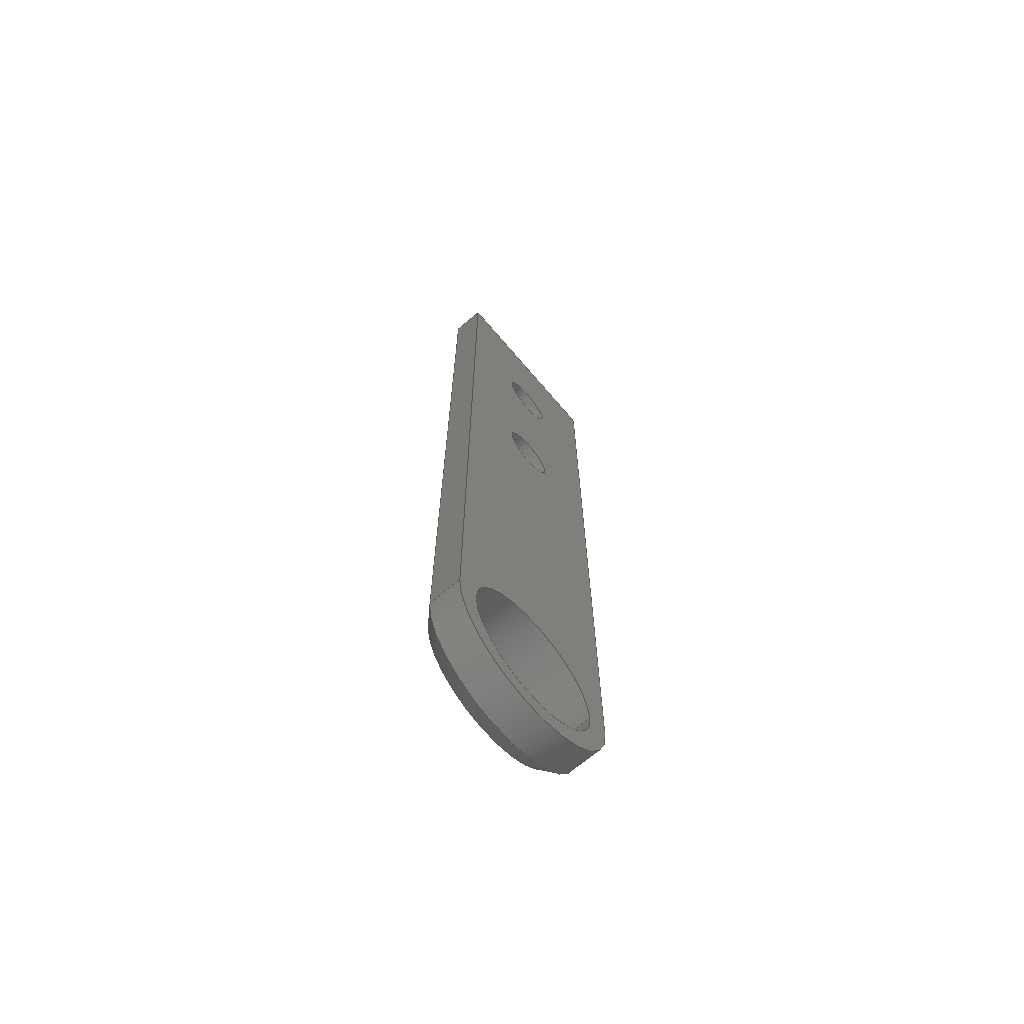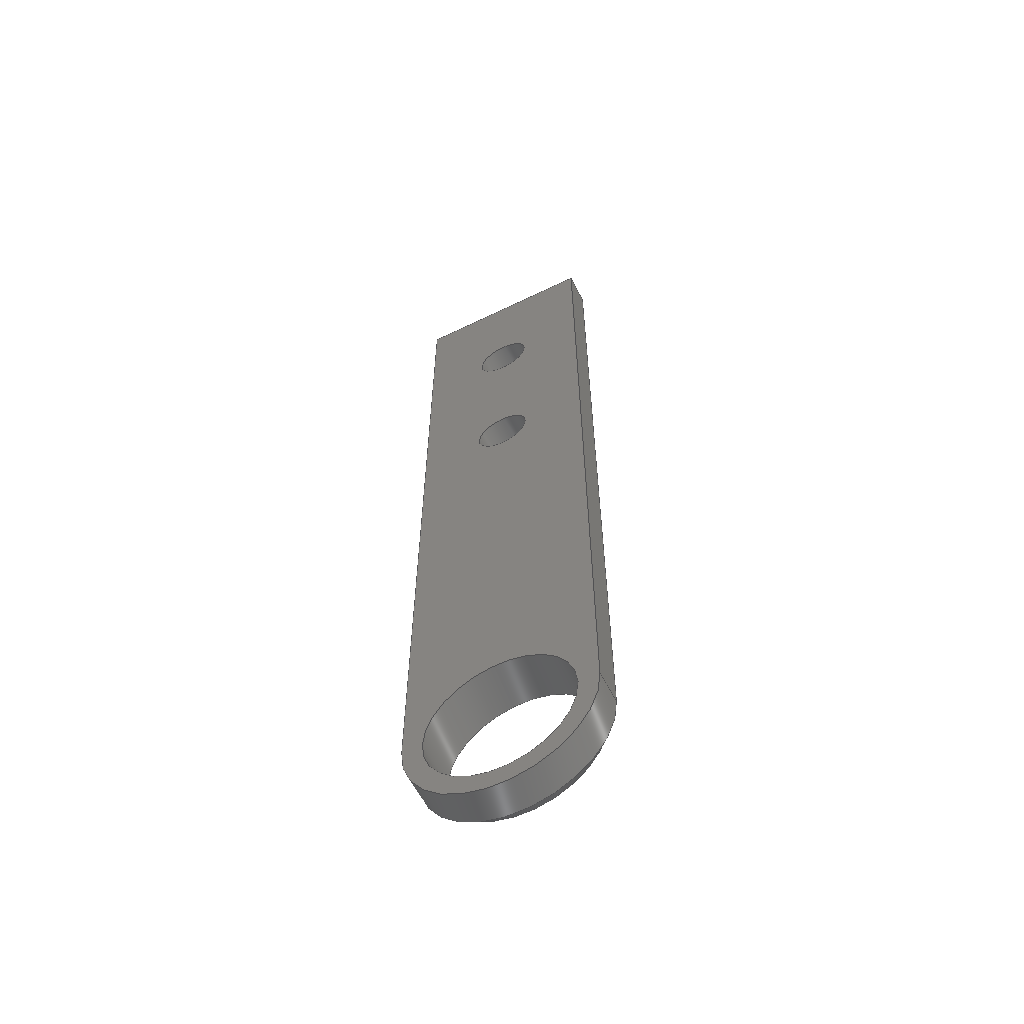
<metadata>
{"format":"step","ext":"step","renderer":"f3d","projection":"perspective","resolution":1024,"background":"white","views":[{"elev":-68.7,"azim":130.4,"up":"+Y"},{"elev":-59.8,"azim":-153.5,"up":"+Y"}]}
</metadata>
<code>
ISO-10303-21;
DATA;
#1=MECHANICAL_DESIGN_GEOMETRIC_PRESENTATION_REPRESENTATION('',(#4),#375);
#2=SHAPE_REPRESENTATION_RELATIONSHIP('SRR','None',#385,#3);
#3=ADVANCED_BREP_SHAPE_REPRESENTATION('',(#5),#374);
#4=STYLED_ITEM('',(#395),#5);
#5=MANIFOLD_SOLID_BREP('Body1',#215);
#6=CONICAL_SURFACE('',#241,0.2303,0.7854);
#7=CYLINDRICAL_SURFACE('',#236,0.07515);
#8=CYLINDRICAL_SURFACE('',#238,0.07515);
#9=CYLINDRICAL_SURFACE('',#245,0.1969);
#10=CYLINDRICAL_SURFACE('',#247,0.25);
#11=FACE_BOUND('',#30,.T.);
#12=FACE_BOUND('',#31,.T.);
#13=FACE_BOUND('',#32,.T.);
#14=FACE_BOUND('',#44,.T.);
#15=FACE_BOUND('',#45,.T.);
#16=FACE_BOUND('',#46,.T.);
#17=FACE_OUTER_BOUND('',#29,.T.);
#18=FACE_OUTER_BOUND('',#33,.T.);
#19=FACE_OUTER_BOUND('',#34,.T.);
#20=FACE_OUTER_BOUND('',#35,.T.);
#21=FACE_OUTER_BOUND('',#36,.T.);
#22=FACE_OUTER_BOUND('',#37,.T.);
#23=FACE_OUTER_BOUND('',#38,.T.);
#24=FACE_OUTER_BOUND('',#39,.T.);
#25=FACE_OUTER_BOUND('',#40,.T.);
#26=FACE_OUTER_BOUND('',#41,.T.);
#27=FACE_OUTER_BOUND('',#42,.T.);
#28=FACE_OUTER_BOUND('',#43,.T.);
#29=EDGE_LOOP('',(#140,#141,#142,#143));
#30=EDGE_LOOP('',(#144));
#31=EDGE_LOOP('',(#145));
#32=EDGE_LOOP('',(#146));
#33=EDGE_LOOP('',(#147,#148,#149,#150));
#34=EDGE_LOOP('',(#151,#152,#153,#154,#155,#156));
#35=EDGE_LOOP('',(#157,#158,#159,#160));
#36=EDGE_LOOP('',(#161,#162,#163,#164));
#37=EDGE_LOOP('',(#165,#166,#167,#168));
#38=EDGE_LOOP('',(#169,#170,#171,#172));
#39=EDGE_LOOP('',(#173,#174,#175,#176));
#40=EDGE_LOOP('',(#177,#178,#179,#180));
#41=EDGE_LOOP('',(#181,#182,#183,#184));
#42=EDGE_LOOP('',(#185,#186,#187,#188));
#43=EDGE_LOOP('',(#189,#190,#191,#192));
#44=EDGE_LOOP('',(#193));
#45=EDGE_LOOP('',(#194));
#46=EDGE_LOOP('',(#195));
#47=CIRCLE('',#230,0.2106);
#48=CIRCLE('',#231,0.1969);
#49=CIRCLE('',#232,0.07515);
#50=CIRCLE('',#233,0.07515);
#51=CIRCLE('',#237,0.07515);
#52=CIRCLE('',#239,0.07515);
#53=CIRCLE('',#242,0.25);
#54=CIRCLE('',#246,0.1969);
#55=CIRCLE('',#248,0.25);
#56=LINE('',#317,#75);
#57=LINE('',#319,#76);
#58=LINE('',#321,#77);
#59=LINE('',#332,#78);
#60=LINE('',#334,#79);
#61=LINE('',#336,#80);
#62=LINE('',#337,#81);
#63=LINE('',#340,#82);
#64=LINE('',#342,#83);
#65=LINE('',#343,#84);
#66=LINE('',#344,#85);
#67=LINE('',#348,#86);
#68=LINE('',#352,#87);
#69=LINE('',#355,#88);
#70=LINE('',#356,#89);
#71=LINE('',#358,#90);
#72=LINE('',#363,#91);
#73=LINE('',#364,#92);
#74=LINE('',#368,#93);
#75=VECTOR('',#254,0.3937);
#76=VECTOR('',#255,0.3937);
#77=VECTOR('',#256,0.3937);
#78=VECTOR('',#267,0.3937);
#79=VECTOR('',#268,0.3937);
#80=VECTOR('',#269,0.3937);
#81=VECTOR('',#270,0.3937);
#82=VECTOR('',#273,0.3937);
#83=VECTOR('',#274,0.3937);
#84=VECTOR('',#275,0.3937);
#85=VECTOR('',#276,0.3937);
#86=VECTOR('',#281,0.07475);
#87=VECTOR('',#286,0.07475);
#88=VECTOR('',#289,0.3937);
#89=VECTOR('',#290,0.3937);
#90=VECTOR('',#293,0.3937);
#91=VECTOR('',#300,0.3937);
#92=VECTOR('',#301,0.3937);
#93=VECTOR('',#306,0.1969);
#94=VERTEX_POINT('',#315);
#95=VERTEX_POINT('',#316);
#96=VERTEX_POINT('',#318);
#97=VERTEX_POINT('',#320);
#98=VERTEX_POINT('',#323);
#99=VERTEX_POINT('',#325);
#100=VERTEX_POINT('',#327);
#101=VERTEX_POINT('',#330);
#102=VERTEX_POINT('',#331);
#103=VERTEX_POINT('',#333);
#104=VERTEX_POINT('',#335);
#105=VERTEX_POINT('',#339);
#106=VERTEX_POINT('',#341);
#107=VERTEX_POINT('',#346);
#108=VERTEX_POINT('',#350);
#109=VERTEX_POINT('',#354);
#110=VERTEX_POINT('',#362);
#111=VERTEX_POINT('',#366);
#112=EDGE_CURVE('',#94,#95,#56,.T.);
#113=EDGE_CURVE('',#96,#95,#57,.T.);
#114=EDGE_CURVE('',#96,#97,#58,.T.);
#115=EDGE_CURVE('',#94,#97,#47,.T.);
#116=EDGE_CURVE('',#98,#98,#48,.T.);
#117=EDGE_CURVE('',#99,#99,#49,.F.);
#118=EDGE_CURVE('',#100,#100,#50,.F.);
#119=EDGE_CURVE('',#101,#102,#59,.T.);
#120=EDGE_CURVE('',#102,#103,#60,.T.);
#121=EDGE_CURVE('',#104,#103,#61,.T.);
#122=EDGE_CURVE('',#101,#104,#62,.T.);
#123=EDGE_CURVE('',#95,#105,#63,.T.);
#124=EDGE_CURVE('',#105,#106,#64,.T.);
#125=EDGE_CURVE('',#106,#103,#65,.T.);
#126=EDGE_CURVE('',#102,#96,#66,.T.);
#127=EDGE_CURVE('',#107,#107,#51,.F.);
#128=EDGE_CURVE('',#107,#100,#67,.T.);
#129=EDGE_CURVE('',#108,#108,#52,.F.);
#130=EDGE_CURVE('',#108,#99,#68,.T.);
#131=EDGE_CURVE('',#94,#109,#69,.T.);
#132=EDGE_CURVE('',#109,#105,#70,.T.);
#133=EDGE_CURVE('',#97,#101,#71,.T.);
#134=EDGE_CURVE('',#101,#109,#53,.T.);
#135=EDGE_CURVE('',#109,#110,#72,.T.);
#136=EDGE_CURVE('',#110,#106,#73,.T.);
#137=EDGE_CURVE('',#111,#111,#54,.T.);
#138=EDGE_CURVE('',#111,#98,#74,.T.);
#139=EDGE_CURVE('',#110,#104,#55,.T.);
#140=ORIENTED_EDGE('',*,*,#112,.T.);
#141=ORIENTED_EDGE('',*,*,#113,.F.);
#142=ORIENTED_EDGE('',*,*,#114,.T.);
#143=ORIENTED_EDGE('',*,*,#115,.F.);
#144=ORIENTED_EDGE('',*,*,#116,.T.);
#145=ORIENTED_EDGE('',*,*,#117,.T.);
#146=ORIENTED_EDGE('',*,*,#118,.T.);
#147=ORIENTED_EDGE('',*,*,#119,.T.);
#148=ORIENTED_EDGE('',*,*,#120,.T.);
#149=ORIENTED_EDGE('',*,*,#121,.F.);
#150=ORIENTED_EDGE('',*,*,#122,.F.);
#151=ORIENTED_EDGE('',*,*,#123,.T.);
#152=ORIENTED_EDGE('',*,*,#124,.T.);
#153=ORIENTED_EDGE('',*,*,#125,.T.);
#154=ORIENTED_EDGE('',*,*,#120,.F.);
#155=ORIENTED_EDGE('',*,*,#126,.T.);
#156=ORIENTED_EDGE('',*,*,#113,.T.);
#157=ORIENTED_EDGE('',*,*,#127,.T.);
#158=ORIENTED_EDGE('',*,*,#128,.T.);
#159=ORIENTED_EDGE('',*,*,#118,.F.);
#160=ORIENTED_EDGE('',*,*,#128,.F.);
#161=ORIENTED_EDGE('',*,*,#129,.T.);
#162=ORIENTED_EDGE('',*,*,#130,.T.);
#163=ORIENTED_EDGE('',*,*,#117,.F.);
#164=ORIENTED_EDGE('',*,*,#130,.F.);
#165=ORIENTED_EDGE('',*,*,#112,.F.);
#166=ORIENTED_EDGE('',*,*,#131,.T.);
#167=ORIENTED_EDGE('',*,*,#132,.T.);
#168=ORIENTED_EDGE('',*,*,#123,.F.);
#169=ORIENTED_EDGE('',*,*,#131,.F.);
#170=ORIENTED_EDGE('',*,*,#115,.T.);
#171=ORIENTED_EDGE('',*,*,#133,.T.);
#172=ORIENTED_EDGE('',*,*,#134,.T.);
#173=ORIENTED_EDGE('',*,*,#119,.F.);
#174=ORIENTED_EDGE('',*,*,#133,.F.);
#175=ORIENTED_EDGE('',*,*,#114,.F.);
#176=ORIENTED_EDGE('',*,*,#126,.F.);
#177=ORIENTED_EDGE('',*,*,#132,.F.);
#178=ORIENTED_EDGE('',*,*,#135,.T.);
#179=ORIENTED_EDGE('',*,*,#136,.T.);
#180=ORIENTED_EDGE('',*,*,#124,.F.);
#181=ORIENTED_EDGE('',*,*,#137,.F.);
#182=ORIENTED_EDGE('',*,*,#138,.T.);
#183=ORIENTED_EDGE('',*,*,#116,.F.);
#184=ORIENTED_EDGE('',*,*,#138,.F.);
#185=ORIENTED_EDGE('',*,*,#134,.F.);
#186=ORIENTED_EDGE('',*,*,#122,.T.);
#187=ORIENTED_EDGE('',*,*,#139,.F.);
#188=ORIENTED_EDGE('',*,*,#135,.F.);
#189=ORIENTED_EDGE('',*,*,#136,.F.);
#190=ORIENTED_EDGE('',*,*,#139,.T.);
#191=ORIENTED_EDGE('',*,*,#121,.T.);
#192=ORIENTED_EDGE('',*,*,#125,.F.);
#193=ORIENTED_EDGE('',*,*,#127,.F.);
#194=ORIENTED_EDGE('',*,*,#129,.F.);
#195=ORIENTED_EDGE('',*,*,#137,.T.);
#196=PLANE('',#229);
#197=PLANE('',#234);
#198=PLANE('',#235);
#199=PLANE('',#240);
#200=PLANE('',#243);
#201=PLANE('',#244);
#202=PLANE('',#249);
#203=ADVANCED_FACE('',(#17,#11,#12,#13),#196,.T.);
#204=ADVANCED_FACE('',(#18),#197,.T.);
#205=ADVANCED_FACE('',(#19),#198,.T.);
#206=ADVANCED_FACE('',(#20),#7,.F.);
#207=ADVANCED_FACE('',(#21),#8,.F.);
#208=ADVANCED_FACE('',(#22),#199,.T.);
#209=ADVANCED_FACE('',(#23),#6,.T.);
#210=ADVANCED_FACE('',(#24),#200,.T.);
#211=ADVANCED_FACE('',(#25),#201,.T.);
#212=ADVANCED_FACE('',(#26),#9,.F.);
#213=ADVANCED_FACE('',(#27),#10,.T.);
#214=ADVANCED_FACE('',(#28,#14,#15,#16),#202,.F.);
#215=CLOSED_SHELL('',(#203,#204,#205,#206,#207,#208,#209,#210,#211,#212,
#213,#214));
#216=DERIVED_UNIT_ELEMENT(#218,1);
#217=DERIVED_UNIT_ELEMENT(#379,3);
#218=(
MASS_UNIT()
NAMED_UNIT(*)
SI_UNIT(.KILO.,.GRAM.)
);
#219=DERIVED_UNIT((#216,#217));
#220=MEASURE_REPRESENTATION_ITEM('density measure',
POSITIVE_RATIO_MEASURE(2700),#219);
#221=PROPERTY_DEFINITION_REPRESENTATION(#226,#223);
#222=PROPERTY_DEFINITION_REPRESENTATION(#227,#224);
#223=REPRESENTATION('material name',(#225),#374);
#224=REPRESENTATION('density',(#220),#374);
#225=DESCRIPTIVE_REPRESENTATION_ITEM('Aluminum','Aluminum');
#226=PROPERTY_DEFINITION('material property','material name',#387);
#227=PROPERTY_DEFINITION('material property','density of part',#387);
#228=AXIS2_PLACEMENT_3D('placement',#313,#250,#251);
#229=AXIS2_PLACEMENT_3D('',#314,#252,#253);
#230=AXIS2_PLACEMENT_3D('',#322,#257,#258);
#231=AXIS2_PLACEMENT_3D('',#324,#259,#260);
#232=AXIS2_PLACEMENT_3D('',#326,#261,#262);
#233=AXIS2_PLACEMENT_3D('',#328,#263,#264);
#234=AXIS2_PLACEMENT_3D('',#329,#265,#266);
#235=AXIS2_PLACEMENT_3D('',#338,#271,#272);
#236=AXIS2_PLACEMENT_3D('',#345,#277,#278);
#237=AXIS2_PLACEMENT_3D('',#347,#279,#280);
#238=AXIS2_PLACEMENT_3D('',#349,#282,#283);
#239=AXIS2_PLACEMENT_3D('',#351,#284,#285);
#240=AXIS2_PLACEMENT_3D('',#353,#287,#288);
#241=AXIS2_PLACEMENT_3D('',#357,#291,#292);
#242=AXIS2_PLACEMENT_3D('',#359,#294,#295);
#243=AXIS2_PLACEMENT_3D('',#360,#296,#297);
#244=AXIS2_PLACEMENT_3D('',#361,#298,#299);
#245=AXIS2_PLACEMENT_3D('',#365,#302,#303);
#246=AXIS2_PLACEMENT_3D('',#367,#304,#305);
#247=AXIS2_PLACEMENT_3D('',#369,#307,#308);
#248=AXIS2_PLACEMENT_3D('',#370,#309,#310);
#249=AXIS2_PLACEMENT_3D('',#371,#311,#312);
#250=DIRECTION('axis',(0,0,1));
#251=DIRECTION('refdir',(1,0,0));
#252=DIRECTION('center_axis',(0,-2.368e-17,1));
#253=DIRECTION('ref_axis',(1,0,0));
#254=DIRECTION('',(-2.368e-17,1,2.368e-17));
#255=DIRECTION('',(1,0,0));
#256=DIRECTION('',(-2.368e-17,-1,-2.368e-17));
#257=DIRECTION('center_axis',(0,2.368e-17,-1));
#258=DIRECTION('ref_axis',(-1,0,0));
#259=DIRECTION('center_axis',(-4.52e-97,2.374e-116,
-1));
#260=DIRECTION('ref_axis',(1,0,0));
#261=DIRECTION('center_axis',(0,-2.368e-17,1));
#262=DIRECTION('ref_axis',(1,0,0));
#263=DIRECTION('center_axis',(0,-2.368e-17,1));
#264=DIRECTION('ref_axis',(1,0,0));
#265=DIRECTION('center_axis',(-1,0,0));
#266=DIRECTION('ref_axis',(0,1,2.368e-17));
#267=DIRECTION('',(0,1,0));
#268=DIRECTION('',(0,0,-1));
#269=DIRECTION('',(0,1,2.368e-17));
#270=DIRECTION('',(0,2.368e-17,-1));
#271=DIRECTION('center_axis',(0,1,0));
#272=DIRECTION('ref_axis',(1,0,0));
#273=DIRECTION('',(0.7071,0,-0.7071));
#274=DIRECTION('',(0,0,-1));
#275=DIRECTION('',(-1,0,0));
#276=DIRECTION('',(0.7071,0,0.7071));
#277=DIRECTION('center_axis',(0,0,-1));
#278=DIRECTION('ref_axis',(1,0,0));
#279=DIRECTION('center_axis',(0,-2.368e-17,1));
#280=DIRECTION('ref_axis',(1,0,0));
#281=DIRECTION('',(0,0,1));
#282=DIRECTION('center_axis',(0,0,-1));
#283=DIRECTION('ref_axis',(1,0,0));
#284=DIRECTION('center_axis',(0,-2.368e-17,1));
#285=DIRECTION('ref_axis',(1,0,0));
#286=DIRECTION('',(0,0,1));
#287=DIRECTION('center_axis',(0.7071,6.568e-17,0.7071));
#288=DIRECTION('ref_axis',(0.7071,0,-0.7071));
#289=DIRECTION('',(0.7071,-5.331e-16,-0.7071));
#290=DIRECTION('',(-1.166e-16,1,2.368e-17));
#291=DIRECTION('center_axis',(0,2.368e-17,-1));
#292=DIRECTION('ref_axis',(-1,0,0));
#293=DIRECTION('',(-0.7071,1.674e-17,-0.7071));
#294=DIRECTION('center_axis',(0,-2.368e-17,1));
#295=DIRECTION('ref_axis',(-1,0,0));
#296=DIRECTION('center_axis',(-0.7071,-1.674e-17,
0.7071));
#297=DIRECTION('ref_axis',(0.7071,0,0.7071));
#298=DIRECTION('center_axis',(1,1.166e-16,2.76e-33));
#299=DIRECTION('ref_axis',(1.166e-16,-1,-2.368e-17));
#300=DIRECTION('',(0,2.368e-17,-1));
#301=DIRECTION('',(-1.166e-16,1,2.368e-17));
#302=DIRECTION('center_axis',(0,2.368e-17,-1));
#303=DIRECTION('ref_axis',(1,0,0));
#304=DIRECTION('center_axis',(4.52e-97,-2.374e-116,
1));
#305=DIRECTION('ref_axis',(1,0,0));
#306=DIRECTION('',(0,-2.368e-17,1));
#307=DIRECTION('center_axis',(0,2.368e-17,-1));
#308=DIRECTION('ref_axis',(-1,0,0));
#309=DIRECTION('center_axis',(0,0,-1));
#310=DIRECTION('ref_axis',(-1,0,0));
#311=DIRECTION('center_axis',(0,-2.368e-17,1));
#312=DIRECTION('ref_axis',(1,0,0));
#313=CARTESIAN_POINT('',(0,0,0));
#314=CARTESIAN_POINT('Origin',(1.748e-16,0.375,-3.483e-17));
#315=CARTESIAN_POINT('',(0.2106,0,-4.36e-17));
#316=CARTESIAN_POINT('',(0.2106,2.25,6.83e-19));
#317=CARTESIAN_POINT('',(0.2106,0.6875,-2.732e-17));
#318=CARTESIAN_POINT('',(-0.2106,2.25,6.83e-19));
#319=CARTESIAN_POINT('',(-0.25,2.25,9.561e-18));
#320=CARTESIAN_POINT('',(-0.2106,3.033e-34,-4.371e-17));
#321=CARTESIAN_POINT('',(-0.2106,0.6875,-2.185e-17));
#322=CARTESIAN_POINT('Origin',(0,3.033e-34,-4.371e-17));
#323=CARTESIAN_POINT('',(-0.1969,-2.411e-17,-4.371e-17));
#324=CARTESIAN_POINT('Origin',(0,0,-4.371e-17));
#325=CARTESIAN_POINT('',(-0.07515,1.375,-3.483e-17));
#326=CARTESIAN_POINT('Origin',(2.061e-16,1.375,-3.483e-17));
#327=CARTESIAN_POINT('',(-0.07515,1.875,-3.483e-17));
#328=CARTESIAN_POINT('Origin',(2.144e-16,1.875,-3.483e-17));
#329=CARTESIAN_POINT('Origin',(-0.25,0,-4.371e-17));
#330=CARTESIAN_POINT('',(-0.25,9.321e-19,-0.03937));
#331=CARTESIAN_POINT('',(-0.25,2.25,-0.03937));
#332=CARTESIAN_POINT('',(-0.25,0.5,-0.03937));
#333=CARTESIAN_POINT('',(-0.25,2.25,-0.126));
#334=CARTESIAN_POINT('',(-0.25,2.25,9.561e-18));
#335=CARTESIAN_POINT('',(-0.25,2.983e-18,-0.126));
#336=CARTESIAN_POINT('',(-0.25,2.25,-0.126));
#337=CARTESIAN_POINT('',(-0.25,0,-4.371e-17));
#338=CARTESIAN_POINT('Origin',(-0.25,2.25,9.561e-18));
#339=CARTESIAN_POINT('',(0.25,2.25,-0.03937));
#340=CARTESIAN_POINT('',(0.1152,2.25,0.09547));
#341=CARTESIAN_POINT('',(0.25,2.25,-0.126));
#342=CARTESIAN_POINT('',(0.25,2.25,9.561e-18));
#343=CARTESIAN_POINT('',(-0.125,2.25,-0.126));
#344=CARTESIAN_POINT('',(-0.2205,2.25,-0.009843));
#345=CARTESIAN_POINT('Origin',(2.144e-16,1.875,-2.732e-18));
#346=CARTESIAN_POINT('',(-0.07515,1.875,-0.126));
#347=CARTESIAN_POINT('Origin',(2.144e-16,1.875,-0.126));
#348=CARTESIAN_POINT('',(-0.07515,1.875,-2.732e-18));
#349=CARTESIAN_POINT('Origin',(2.061e-16,1.375,-2.049e-17));
#350=CARTESIAN_POINT('',(-0.07515,1.375,-0.126));
#351=CARTESIAN_POINT('Origin',(2.061e-16,1.375,-0.126));
#352=CARTESIAN_POINT('',(-0.07515,1.375,-2.049e-17));
#353=CARTESIAN_POINT('Origin',(0.2303,0.6875,-0.01969));
#354=CARTESIAN_POINT('',(0.25,-2.968e-17,-0.03937));
#355=CARTESIAN_POINT('',(0.2106,0,-4.36e-17));
#356=CARTESIAN_POINT('',(0.25,0.6875,-0.03937));
#357=CARTESIAN_POINT('Origin',(0,4.661e-19,-0.01969));
#358=CARTESIAN_POINT('',(-0.2106,3.033e-34,-4.371e-17));
#359=CARTESIAN_POINT('Origin',(0,9.321e-19,-0.03937));
#360=CARTESIAN_POINT('Origin',(-0.2303,0.1875,-0.01969));
#361=CARTESIAN_POINT('Origin',(0.25,1,-2.003e-17));
#362=CARTESIAN_POINT('',(0.25,-2.763e-17,-0.126));
#363=CARTESIAN_POINT('',(0.25,-3.062e-17,-4.371e-17));
#364=CARTESIAN_POINT('',(0.25,1.938,-0.126));
#365=CARTESIAN_POINT('Origin',(0,0,-4.371e-17));
#366=CARTESIAN_POINT('',(-0.1969,-2.112e-17,-0.126));
#367=CARTESIAN_POINT('Origin',(0,2.983e-18,-0.126));
#368=CARTESIAN_POINT('',(-0.1969,2.411e-17,-4.371e-17));
#369=CARTESIAN_POINT('Origin',(0,0,-4.371e-17));
#370=CARTESIAN_POINT('Origin',(0,2.983e-18,-0.126));
#371=CARTESIAN_POINT('Origin',(1.748e-16,0.375,-0.126));
#372=UNCERTAINTY_MEASURE_WITH_UNIT(LENGTH_MEASURE(0.0003937),
#377,'DISTANCE_ACCURACY_VALUE',
'Maximum model space distance between geometric entities at asserted c
onnectivities');
#373=UNCERTAINTY_MEASURE_WITH_UNIT(LENGTH_MEASURE(0.0003937),
#377,'DISTANCE_ACCURACY_VALUE',
'Maximum model space distance between geometric entities at asserted c
onnectivities');
#374=(
GEOMETRIC_REPRESENTATION_CONTEXT(3)
GLOBAL_UNCERTAINTY_ASSIGNED_CONTEXT((#372))
GLOBAL_UNIT_ASSIGNED_CONTEXT((#377,#381,#382))
REPRESENTATION_CONTEXT('','3D')
);
#375=(
GEOMETRIC_REPRESENTATION_CONTEXT(3)
GLOBAL_UNCERTAINTY_ASSIGNED_CONTEXT((#373))
GLOBAL_UNIT_ASSIGNED_CONTEXT((#377,#381,#382))
REPRESENTATION_CONTEXT('','3D')
);
#376=DIMENSIONAL_EXPONENTS(1,0,0,0,0,0,0);
#377=(
CONVERSION_BASED_UNIT('inch',#380)
LENGTH_UNIT()
NAMED_UNIT(#376)
);
#378=(
LENGTH_UNIT()
NAMED_UNIT(*)
SI_UNIT(.MILLI.,.METRE.)
);
#379=(
LENGTH_UNIT()
NAMED_UNIT(*)
SI_UNIT($,.METRE.)
);
#380=LENGTH_MEASURE_WITH_UNIT(LENGTH_MEASURE(25.4),#378);
#381=(
NAMED_UNIT(*)
PLANE_ANGLE_UNIT()
SI_UNIT($,.RADIAN.)
);
#382=(
NAMED_UNIT(*)
SI_UNIT($,.STERADIAN.)
SOLID_ANGLE_UNIT()
);
#383=SHAPE_DEFINITION_REPRESENTATION(#384,#385);
#384=PRODUCT_DEFINITION_SHAPE('',$,#387);
#385=SHAPE_REPRESENTATION('',(#228),#374);
#386=PRODUCT_DEFINITION_CONTEXT('part definition',#391,'design');
#387=PRODUCT_DEFINITION('CutterMount_Top','CutterMount_Top',#388,#386);
#388=PRODUCT_DEFINITION_FORMATION('',$,#393);
#389=PRODUCT_RELATED_PRODUCT_CATEGORY('CutterMount_Top',
'CutterMount_Top',(#393));
#390=APPLICATION_PROTOCOL_DEFINITION('international standard',
'automotive_design',2009,#391);
#391=APPLICATION_CONTEXT(
'Core Data for Automotive Mechanical Design Process');
#392=PRODUCT_CONTEXT('part definition',#391,'mechanical');
#393=PRODUCT('CutterMount_Top','CutterMount_Top',
'MF104ZZ bearing mount',(#392));
#394=PRESENTATION_STYLE_ASSIGNMENT((#396));
#395=PRESENTATION_STYLE_ASSIGNMENT((#397));
#396=SURFACE_STYLE_USAGE(.BOTH.,#398);
#397=SURFACE_STYLE_USAGE(.BOTH.,#399);
#398=SURFACE_SIDE_STYLE('',(#400));
#399=SURFACE_SIDE_STYLE('',(#401));
#400=SURFACE_STYLE_FILL_AREA(#402);
#401=SURFACE_STYLE_FILL_AREA(#403);
#402=FILL_AREA_STYLE('Aluminum - Satin',(#404));
#403=FILL_AREA_STYLE('Steel - Brushed Radial',(#405));
#404=FILL_AREA_STYLE_COLOUR('Aluminum - Satin',#406);
#405=FILL_AREA_STYLE_COLOUR('Steel - Brushed Radial',#407);
#406=COLOUR_RGB('Aluminum - Satin',0.9608,0.9608,0.9647);
#407=COLOUR_RGB('Steel - Brushed Radial',0.6275,0.6275,
0.6275);
ENDSEC;
END-ISO-10303-21;

</code>
